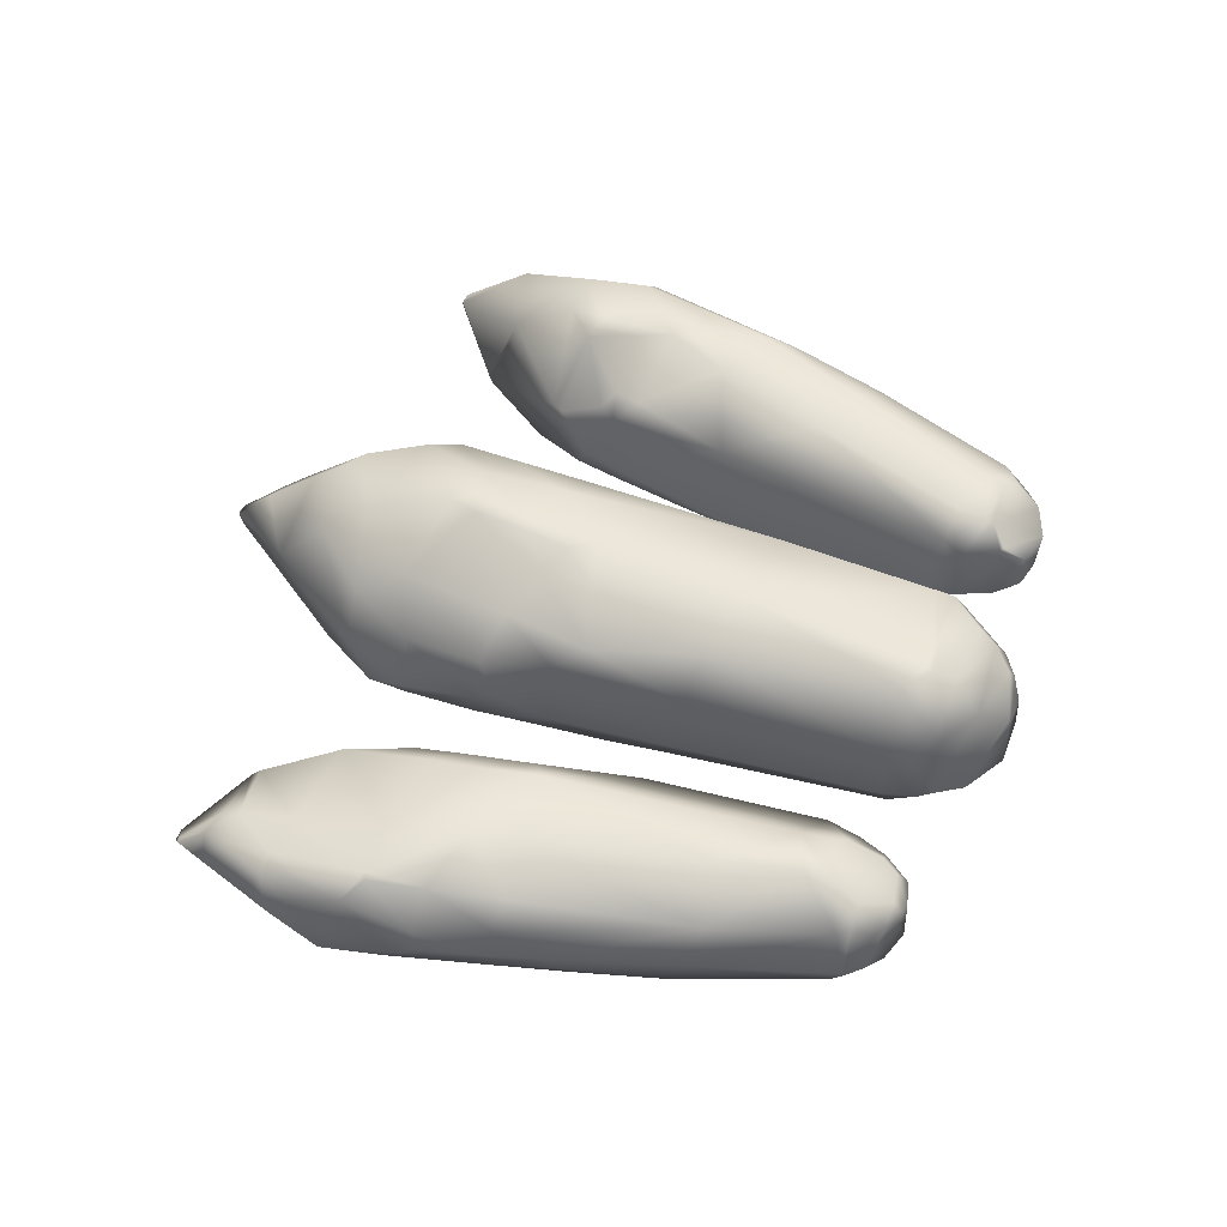
<metadata>
{"format":"obj","ext":"obj","renderer":"f3d","projection":"perspective","resolution":1024,"background":"white","views":[{"elev":47.8,"azim":-70.0,"up":"+Z"}]}
</metadata>
<code>
v -0.462 -0.7095 -0.1045
v -0.5243 -0.2591 -0.108
v -0.4632 -0.6852 0.08745
v -0.6308 -0.348 -0.1845
v -0.5285 -0.7201 -0.148
v -0.4537 -0.761 0.04736
v -0.4558 -0.7564 -0.08243
v -0.5274 -0.7842 -0.1446
v -0.6383 -0.758 -0.1646
v -0.7563 -0.4017 -0.195
v -0.6286 -0.8012 -0.1602
v -0.5253 -0.804 -0.1338
v -0.4921 -0.834 -0.08959
v -0.4983 -0.8409 -0.09309
v -0.6546 -0.8834 -0.0902
v -0.6065 -0.9108 -0.05238
v -0.6572 -0.8307 -0.1397
v -0.5993 -0.9112 -0.04974
v -0.5188 -0.8895 -0.05156
v -0.4875 -0.8303 0.05331
v -0.5181 -0.8918 0.0224
v -0.5769 -0.9069 0.01268
v -0.5386 -0.8686 0.06866
v -0.5226 -0.8292 0.09048
v -0.5363 -0.7519 0.1357
v -0.5553 -0.7287 0.1495
v -0.5201 -0.272 0.1254
v -0.5704 -0.6516 0.1595
v -0.5997 -0.4658 0.1791
v -0.5403 -0.1491 -0.1111
v -0.8444 -0.1476 -0.2145
v -0.7019 -0.09259 -0.21
v -0.5791 0.1361 -0.06475
v -0.6017 0.07955 -0.1323
v -0.5739 0.1263 0.07597
v -0.7793 0.003507 -0.2286
v -0.7564 0.04879 -0.2272
v -0.8612 0.002583 -0.2297
v -0.9017 0.1681 -0.2225
v -0.7635 0.2264 -0.2193
v -0.615 0.1365 -0.1372
v -0.7123 0.246 -0.1916
v -0.5977 0.1699 -0.09091
v -0.7647 0.3067 -0.2151
v -0.6208 0.2981 -0.03208
v -0.6067 0.2723 -0.0313
v -0.879 0.3196 -0.2153
v -0.7682 0.4557 -0.1152
v -0.6258 0.2826 0.03792
v -0.668 0.364 0.01397
v -0.5915 0.2395 -0.0128
v -0.5843 0.2011 0.061
v -0.7083 0.3725 0.1746
v -0.6185 0.2322 0.1338
v -0.8007 0.5378 0.136
v -0.6981 0.1808 0.2099
v -0.6095 0.1219 0.1497
v -0.644 -0.02354 0.2091
v -0.6969 0.05281 0.2334
v -0.6062 -0.04493 0.1824
v -0.6591 -0.08148 0.2191
v -0.8171 0.5523 0.1327
v -0.9776 0.5113 -0.09074
v -0.9442 0.6745 0.0297
v -0.9436 0.6756 0.03381
v -0.973 0.674 0.02855
v -0.9761 0.6741 0.03524
v -0.6636 -0.8804 0.0396
v -0.6284 -0.8998 0.01959
v -0.6755 -0.8167 0.1092
v -0.6159 -0.8822 0.06767
v -0.6947 -0.8622 0.04088
v -0.7071 -0.8535 -0.06883
v -0.6051 -0.9002 0.03431
v -0.6475 -0.738 0.151
v -0.7438 -0.7889 0.07541
v -0.726 -0.8151 0.07962
v -0.663 -0.6884 0.158
v -0.7196 -0.5042 0.1785
v -0.8407 -0.5205 0.09765
v -0.8416 -0.106 0.2218
v -0.8723 0.001486 0.2346
v -0.9498 -0.1128 0.1523
v -0.8909 0.1827 0.203
v -1.017 0.1833 0.1979
v -0.9951 0.05206 0.173
v -0.994 -0.09496 0.0836
v -1.029 0.1769 0.1891
v -1.053 0.06627 0.07689
v -0.957 -0.1992 -0.01868
v -1.004 -0.06701 -0.003279
v -1.07 0.2218 0.1451
v -1.06 0.1055 -0.005603
v -1.052 0.06145 0.0197
v -0.9106 0.3998 0.1599
v -1.009 0.4127 0.153
v -0.9211 0.5302 0.1324
v -0.9845 0.5847 0.1173
v -0.9239 0.5677 0.1241
v -1.004 0.524 0.1289
v -0.9721 0.666 0.04212
v -1.015 0.5881 0.04747
v -0.985 0.663 0.04468
v -1.065 0.462 0.0538
v -1.052 0.4212 0.1148
v -1.031 0.3987 -0.06632
v -1.091 0.3956 0.05324
v -0.9554 0.3015 -0.1533
v -1.081 0.2856 -0.04366
v -0.9928 0.1759 -0.1422
v -1.085 0.348 0.1049
v -1.035 0.4118 0.133
v -1.039 0.05213 -0.01817
v -0.9974 -0.01242 -0.058
v -0.9984 -0.05825 -0.02724
v -0.9537 -0.1073 -0.08972
v -0.9228 -0.04582 -0.1648
v -0.9682 -0.142 -0.03925
v -0.9291 -0.2042 -0.08987
v -0.8637 -0.223 -0.1865
v -0.828 -0.446 -0.1513
v -0.8549 -0.4831 -0.04422
v -0.7371 -0.8093 -0.07204
v -0.7293 -0.7832 -0.1176
v -0.7313 -0.8203 -0.07813
v 0.4571 -0.7092 0.09198
v 0.5283 -0.2202 0.1074
v 0.4615 -0.6783 -0.1161
v 0.6423 -0.3196 0.1899
v 0.5287 -0.7224 0.1399
v 0.45 -0.7615 -0.07447
v 0.4503 -0.7596 0.06674
v 0.5271 -0.7919 0.1347
v 0.6475 -0.7648 0.1587
v 0.7781 -0.3792 0.2019
v 0.6367 -0.8115 0.1527
v 0.5249 -0.8132 0.1225
v 0.4891 -0.8445 0.0732
v 0.4958 -0.8521 0.07694
v 0.6654 -0.8995 0.07507
v 0.6135 -0.9279 0.0326
v 0.6679 -0.8434 0.1301
v 0.6057 -0.9283 0.02962
v 0.5183 -0.9041 0.03094
v 0.4862 -0.837 -0.08208
v 0.5186 -0.9049 -0.04951
v 0.5823 -0.9219 -0.03845
v 0.5418 -0.8787 -0.09894
v 0.525 -0.8352 -0.1219
v 0.5411 -0.7503 -0.1691
v 0.5621 -0.7248 -0.1832
v 0.527 -0.2287 -0.1466
v 0.5794 -0.641 -0.192
v 0.6129 -0.4387 -0.2084
v 0.5465 -0.1009 0.1136
v 0.8755 -0.1041 0.2305
v 0.7211 -0.04312 0.2248
v 0.5915 0.2099 0.07059
v 0.6147 0.1466 0.143
v 0.5879 0.2026 -0.08267
v 0.8057 0.06028 0.2485
v 0.7812 0.1097 0.2477
v 0.8947 0.05859 0.2508
v 0.9401 0.2383 0.2475
v 0.7904 0.3029 0.2434
v 0.6294 0.2084 0.1498
v 0.7353 0.3253 0.213
v 0.6116 0.2459 0.1001
v 0.7923 0.3903 0.2408
v 0.6385 0.3864 0.03955
v 0.623 0.3585 0.03788
v 0.9168 0.4034 0.243
v 0.7988 0.5546 0.1358
v 0.6449 0.3711 -0.03683
v 0.6911 0.4587 -0.008238
v 0.6066 0.3234 0.01677
v 0.5996 0.2834 -0.06446
v 0.7373 0.4715 -0.182
v 0.638 0.3187 -0.1424
v 0.8385 0.6495 -0.1348
v 0.7253 0.264 -0.2251
v 0.6276 0.1993 -0.1624
v 0.6648 0.04234 -0.2299
v 0.7233 0.1255 -0.2538
v 0.6232 0.01876 -0.2019
v 0.681 -0.02052 -0.2419
v 0.8564 0.6651 -0.1306
v 1.027 0.6139 0.1136
v 0.994 0.7944 -0.0139
v 0.9933 0.7957 -0.01835
v 1.025 0.7936 -0.01224
v 1.029 0.7939 -0.01946
v 0.6771 -0.8932 -0.0658
v 0.6384 -0.9145 -0.04504
v 0.6916 -0.8224 -0.1397
v 0.6257 -0.8941 -0.09706
v 0.7111 -0.8736 -0.06632
v 0.7231 -0.8669 0.05331
v 0.6133 -0.9143 -0.06138
v 0.6624 -0.7356 -0.1837
v 0.7656 -0.7935 -0.1014
v 0.7461 -0.8218 -0.1068
v 0.6797 -0.6817 -0.1899
v 0.743 -0.4814 -0.207
v 0.8733 -0.5021 -0.1177
v 0.8793 -0.0486 -0.2428
v 0.9136 0.06832 -0.2537
v 0.9958 -0.05845 -0.1658
v 0.9348 0.2644 -0.2147
v 1.072 0.2639 -0.2073
v 1.047 0.1209 -0.1837
v 1.043 -0.04106 -0.09009
v 1.085 0.2567 -0.1978
v 1.108 0.1336 -0.0781
v 1 -0.1565 0.01805
v 1.053 -0.01283 0.005152
v 1.129 0.304 -0.1483
v 1.115 0.1742 0.0126
v 1.106 0.127 -0.01607
v 0.9572 0.4992 -0.1624
v 1.065 0.5123 -0.1532
v 0.9692 0.6402 -0.1293
v 1.038 0.6986 -0.1107
v 0.9724 0.6807 -0.1194
v 1.059 0.6328 -0.1245
v 1.024 0.7853 -0.02719
v 1.071 0.7003 -0.03424
v 1.038 0.7819 -0.02986
v 1.124 0.563 -0.04339
v 1.11 0.5202 -0.1109
v 1.084 0.4916 0.08515
v 1.151 0.4907 -0.04399
v 1 0.3846 0.1763
v 1.138 0.3688 0.05856
v 1.04 0.248 0.1617
v 1.146 0.4402 -0.1014
v 1.092 0.5106 -0.1311
v 1.091 0.116 0.02468
v 1.045 0.04527 0.06582
v 1.046 -0.003824 0.03132
v 0.9965 -0.05823 0.09741
v 0.9623 0.007027 0.18
v 1.013 -0.0949 0.04193
v 0.969 -0.1634 0.0949
v 0.8964 -0.1856 0.1985
v 0.8564 -0.4269 0.1544
v 0.8869 -0.4649 0.03755
v 0.7559 -0.8192 0.05829
v 0.7469 -0.7918 0.1083
v 0.7495 -0.8312 0.06458
v -0.133 -0.7542 -0.2075
v -0.1388 -0.1781 -0.2598
v 0.1629 -0.7142 -0.2112
v -0.2477 -0.2514 -0.08719
v -0.2011 -0.7466 -0.1037
v 0.1063 -0.8242 -0.2008
v -0.09829 -0.8215 -0.2009
v -0.1973 -0.8371 -0.08176
v -0.2285 -0.76 0.07587
v -0.2644 -0.2764 0.1035
v -0.2229 -0.8242 0.0793
v -0.1807 -0.8664 -0.07733
v -0.1099 -0.9231 -0.1173
v -0.1157 -0.9314 -0.105
v -0.113 -0.9341 0.1559
v -0.05066 -0.9963 0.09373
v -0.1914 -0.8554 0.1358
v -0.04622 -1 0.08257
v -0.04819 -0.9989 -0.05362
v 0.1195 -0.9136 -0.124
v 0.07273 -0.9998 -0.0529
v 0.0561 -0.9999 0.04614
v 0.1455 -0.9519 -0.02916
v 0.1777 -0.8965 -0.06924
v 0.2411 -0.7779 -0.07673
v 0.2592 -0.7385 -0.0566
v 0.1865 -0.1875 -0.2589
v 0.2659 -0.6305 -0.06248
v 0.2757 -0.3894 -0.08619
v -0.1433 -0.0475 -0.2704
v -0.2849 0.04078 0.1258
v -0.277 0.06112 -0.07676
v -0.08461 0.2856 -0.2989
v -0.1718 0.2271 -0.2557
v 0.09634 0.277 -0.3012
v -0.2992 0.191 -0.00927
v -0.2961 0.235 -0.05251
v -0.3009 0.2138 0.09399
v -0.2874 0.41 0.08792
v -0.2815 0.435 -0.09818
v -0.1778 0.2944 -0.2548
v -0.2462 0.4428 -0.1659
v -0.1186 0.3279 -0.285
v -0.2745 0.5246 -0.1203
v -0.04649 0.4787 -0.2898
v -0.04482 0.446 -0.3003
v -0.2748 0.572 0.01211
v -0.1512 0.6937 -0.1572
v 0.04089 0.4648 -0.2789
v 0.008013 0.5667 -0.2497
v -0.0207 0.4057 -0.3101
v 0.07377 0.3629 -0.3082
v 0.203 0.5923 -0.2022
v 0.1633 0.4095 -0.2734
v 0.1452 0.8011 -0.1396
v 0.2602 0.3775 -0.1605
v 0.1904 0.2846 -0.2545
v 0.277 0.1337 -0.1684
v 0.3006 0.2353 -0.124
v 0.2446 0.09794 -0.211
v 0.2945 0.07336 -0.1312
v 0.1401 0.8219 -0.1248
v -0.1243 0.8164 0.06819
v 0.01348 0.9911 -0.01676
v 0.01817 0.9922 -0.01777
v 0.01171 0.9988 0.01527
v 0.01932 1 0.01879
v 0.09561 -0.9207 0.1698
v 0.06554 -0.9663 0.1238
v 0.2006 -0.8191 0.1599
v 0.1424 -0.9417 0.09716
v 0.09556 -0.8808 0.209
v 0.09012 -0.976 0.08785
v -0.07958 -0.8673 0.2229
v 0.2589 -0.7185 0.08488
v 0.1433 -0.7563 0.2494
v 0.1524 -0.7992 0.235
v 0.2639 -0.6471 0.0875
v 0.2742 -0.3981 0.09579
v 0.1549 -0.3823 0.2698
v 0.2943 0.09923 0.1115
v 0.3009 0.2289 0.1125
v 0.1998 0.1213 0.2507
v 0.2459 0.4352 0.0738
v 0.2359 0.4721 0.2247
v 0.2142 0.3192 0.2456
v 0.1074 0.1522 0.2989
v 0.2251 0.4683 0.2418
v 0.08986 0.349 0.3097
v -0.02367 0.02121 0.2919
v -0.007537 0.184 0.3003
v -0.01591 0.3923 0.3027
v 0.01746 0.3418 0.3101
v 0.1668 0.5287 0.274
v 0.1427 0.7288 0.1669
v 0.1111 0.6719 0.2463
v 0.1672 0.7232 0.138
v -0.06693 0.5973 0.2623
v 0.1203 0.7437 0.1835
v 0.04711 0.7249 0.2361
v -0.1997 0.5756 0.1086
v -0.09508 0.7075 0.165
v -0.1871 0.4473 0.1958
v 0.04598 0.7911 0.185
v 0.1331 0.8442 0.09564
v 0.03534 0.9163 0.08833
v 0.1171 0.9057 0.0554
v 0.03033 0.9905 0.03198
v 0.1387 0.8273 0.0001303
v 0.1271 0.8695 -0.007794
v 0.02751 0.9901 0.01679
v 0.1785 0.6806 0.02769
v -0.03024 0.3266 0.2975
v -0.07958 0.2415 0.2705
v -0.2176 0.1794 0.189
v -0.249 -0.03811 0.179
v -0.1195 0.1217 0.2515
v -0.03889 0.1914 0.2894
v -0.1189 0.005262 0.2574
v -0.05253 0.08834 0.2836
v -0.2036 -0.3052 0.2191
v -0.05095 -0.3376 0.2723
v -0.08554 -0.7925 0.2474
v -0.1565 -0.7605 0.2232
v -0.09493 -0.8103 0.2438
g meshes[0]
f 1 2 3
f 4 1 5
f 1 4 2
f 6 7 1
f 6 1 3
f 5 1 8
f 7 8 1
f 8 9 5
f 10 5 9
f 5 10 4
f 9 8 11
f 8 12 11
f 8 7 12
f 7 13 12
f 6 13 7
f 14 12 13
f 15 12 16
f 14 16 12
f 12 15 11
f 11 15 17
f 14 18 16
f 19 14 13
f 18 14 19
f 20 19 13
f 13 6 20
f 19 20 21
f 21 22 19
f 22 18 19
f 21 20 23
f 20 24 23
f 6 25 20
f 25 24 20
f 3 25 6
f 3 26 25
f 3 2 27
f 26 3 28
f 3 29 28
f 29 3 27
f 4 30 2
f 30 27 2
f 31 4 10
f 4 31 32
f 4 32 30
f 33 30 34
f 32 34 30
f 35 30 33
f 30 35 27
f 36 37 32
f 34 32 37
f 32 31 36
f 36 31 38
f 38 37 36
f 39 40 37
f 41 37 42
f 37 41 34
f 42 37 40
f 39 37 38
f 33 34 41
f 42 43 41
f 33 41 43
f 44 45 42
f 42 46 43
f 46 42 45
f 42 40 44
f 47 40 39
f 40 47 44
f 45 44 48
f 47 48 44
f 49 45 50
f 45 49 46
f 48 50 45
f 43 46 51
f 49 51 46
f 51 33 43
f 52 33 51
f 51 49 52
f 53 49 50
f 49 53 54
f 54 52 49
f 50 55 53
f 48 55 50
f 54 53 56
f 56 57 54
f 54 57 52
f 33 52 35
f 35 52 57
f 58 57 59
f 57 58 60
f 57 56 59
f 60 35 57
f 35 60 27
f 61 60 58
f 60 61 27
f 58 59 61
f 29 27 61
f 48 62 55
f 63 48 47
f 63 64 48
f 64 62 48
f 62 64 65
f 64 63 66
f 66 65 64
f 67 65 66
f 68 15 69
f 70 68 71
f 68 70 72
f 69 71 68
f 73 68 72
f 68 73 15
f 69 15 16
f 73 17 15
f 71 69 74
f 74 69 16
f 24 71 23
f 71 24 70
f 23 71 74
f 22 23 74
f 74 16 18
f 74 18 22
f 23 22 21
f 24 25 70
f 25 75 70
f 70 76 77
f 75 76 70
f 77 72 70
f 75 25 26
f 75 28 78
f 28 75 26
f 76 75 78
f 79 78 28
f 79 28 29
f 78 80 76
f 80 78 79
f 79 61 81
f 61 79 29
f 81 80 79
f 59 81 61
f 81 59 82
f 82 83 81
f 80 81 83
f 84 59 56
f 59 84 82
f 82 85 86
f 83 82 86
f 85 82 84
f 80 83 87
f 86 87 83
f 86 85 88
f 87 86 89
f 88 89 86
f 87 90 80
f 90 87 91
f 89 91 87
f 92 93 89
f 93 94 89
f 91 89 94
f 89 88 92
f 85 92 88
f 85 95 96
f 95 85 84
f 96 92 85
f 84 53 95
f 97 96 95
f 95 55 97
f 55 95 53
f 53 84 56
f 62 97 55
f 98 97 99
f 97 98 100
f 97 62 99
f 96 97 100
f 62 65 99
f 101 98 99
f 101 99 65
f 102 100 98
f 98 103 102
f 98 101 103
f 102 104 100
f 100 104 105
f 105 96 100
f 63 104 102
f 102 103 66
f 63 102 66
f 103 101 67
f 66 103 67
f 101 65 67
f 47 106 63
f 104 63 106
f 106 107 104
f 107 105 104
f 108 109 106
f 109 107 106
f 106 47 108
f 47 39 108
f 108 39 110
f 110 109 108
f 110 93 109
f 109 111 107
f 111 109 92
f 93 92 109
f 105 107 111
f 105 111 112
f 92 112 111
f 92 96 112
f 96 105 112
f 110 113 93
f 94 93 113
f 113 110 114
f 115 113 114
f 113 91 94
f 91 113 115
f 116 115 114
f 110 117 114
f 116 114 117
f 118 91 115
f 115 116 118
f 91 118 90
f 116 119 118
f 90 118 119
f 116 120 119
f 120 116 117
f 119 120 121
f 119 122 90
f 122 119 121
f 80 90 122
f 122 76 80
f 76 122 123
f 122 124 123
f 124 122 121
f 120 10 121
f 121 9 124
f 9 121 10
f 17 125 124
f 17 124 9
f 125 123 124
f 125 77 123
f 76 123 77
f 73 72 125
f 77 125 72
f 17 73 125
f 17 9 11
f 31 10 120
f 38 31 117
f 120 117 31
f 117 39 38
f 117 110 39
g meshes[1]
f 126 127 128
f 129 126 130
f 126 129 127
f 131 132 126
f 131 126 128
f 130 126 133
f 132 133 126
f 133 134 130
f 135 130 134
f 130 135 129
f 134 133 136
f 133 137 136
f 133 132 137
f 132 138 137
f 131 138 132
f 139 137 138
f 140 137 141
f 139 141 137
f 137 140 136
f 136 140 142
f 139 143 141
f 144 139 138
f 143 139 144
f 145 144 138
f 138 131 145
f 144 145 146
f 146 147 144
f 147 143 144
f 146 145 148
f 145 149 148
f 131 150 145
f 150 149 145
f 128 150 131
f 128 151 150
f 128 127 152
f 151 128 153
f 128 154 153
f 154 128 152
f 129 155 127
f 155 152 127
f 156 129 135
f 129 156 157
f 129 157 155
f 158 155 159
f 157 159 155
f 160 155 158
f 155 160 152
f 161 162 157
f 159 157 162
f 157 156 161
f 161 156 163
f 163 162 161
f 164 165 162
f 166 162 167
f 162 166 159
f 167 162 165
f 164 162 163
f 158 159 166
f 167 168 166
f 158 166 168
f 169 170 167
f 167 171 168
f 171 167 170
f 167 165 169
f 172 165 164
f 165 172 169
f 170 169 173
f 172 173 169
f 174 170 175
f 170 174 171
f 173 175 170
f 168 171 176
f 174 176 171
f 176 158 168
f 177 158 176
f 176 174 177
f 178 174 175
f 174 178 179
f 179 177 174
f 175 180 178
f 173 180 175
f 179 178 181
f 181 182 179
f 179 182 177
f 158 177 160
f 160 177 182
f 183 182 184
f 182 183 185
f 182 181 184
f 185 160 182
f 160 185 152
f 186 185 183
f 185 186 152
f 183 184 186
f 154 152 186
f 173 187 180
f 188 173 172
f 188 189 173
f 189 187 173
f 187 189 190
f 189 188 191
f 191 190 189
f 192 190 191
f 193 140 194
f 195 193 196
f 193 195 197
f 194 196 193
f 198 193 197
f 193 198 140
f 194 140 141
f 198 142 140
f 196 194 199
f 199 194 141
f 149 196 148
f 196 149 195
f 148 196 199
f 147 148 199
f 199 141 143
f 199 143 147
f 148 147 146
f 149 150 195
f 150 200 195
f 195 201 202
f 200 201 195
f 202 197 195
f 200 150 151
f 200 153 203
f 153 200 151
f 201 200 203
f 204 203 153
f 204 153 154
f 203 205 201
f 205 203 204
f 204 186 206
f 186 204 154
f 206 205 204
f 184 206 186
f 206 184 207
f 207 208 206
f 205 206 208
f 209 184 181
f 184 209 207
f 207 210 211
f 208 207 211
f 210 207 209
f 205 208 212
f 211 212 208
f 211 210 213
f 212 211 214
f 213 214 211
f 212 215 205
f 215 212 216
f 214 216 212
f 217 218 214
f 218 219 214
f 216 214 219
f 214 213 217
f 210 217 213
f 210 220 221
f 220 210 209
f 221 217 210
f 209 178 220
f 222 221 220
f 220 180 222
f 180 220 178
f 178 209 181
f 187 222 180
f 223 222 224
f 222 223 225
f 222 187 224
f 221 222 225
f 187 190 224
f 226 223 224
f 226 224 190
f 227 225 223
f 223 228 227
f 223 226 228
f 227 229 225
f 225 229 230
f 230 221 225
f 188 229 227
f 227 228 191
f 188 227 191
f 228 226 192
f 191 228 192
f 226 190 192
f 172 231 188
f 229 188 231
f 231 232 229
f 232 230 229
f 233 234 231
f 234 232 231
f 231 172 233
f 172 164 233
f 233 164 235
f 235 234 233
f 235 218 234
f 234 236 232
f 236 234 217
f 218 217 234
f 230 232 236
f 230 236 237
f 217 237 236
f 217 221 237
f 221 230 237
f 235 238 218
f 219 218 238
f 238 235 239
f 240 238 239
f 238 216 219
f 216 238 240
f 241 240 239
f 235 242 239
f 241 239 242
f 243 216 240
f 240 241 243
f 216 243 215
f 241 244 243
f 215 243 244
f 241 245 244
f 245 241 242
f 244 245 246
f 244 247 215
f 247 244 246
f 205 215 247
f 247 201 205
f 201 247 248
f 247 249 248
f 249 247 246
f 245 135 246
f 246 134 249
f 134 246 135
f 142 250 249
f 142 249 134
f 250 248 249
f 250 202 248
f 201 248 202
f 198 197 250
f 202 250 197
f 142 198 250
f 142 134 136
f 156 135 245
f 163 156 242
f 245 242 156
f 242 164 163
f 242 235 164
g meshes[2]
f 251 252 253
f 254 251 255
f 251 254 252
f 256 257 251
f 256 251 253
f 255 251 258
f 257 258 251
f 258 259 255
f 260 255 259
f 255 260 254
f 259 258 261
f 258 262 261
f 258 257 262
f 257 263 262
f 256 263 257
f 264 262 263
f 265 262 266
f 264 266 262
f 262 265 261
f 261 265 267
f 264 268 266
f 269 264 263
f 268 264 269
f 270 269 263
f 263 256 270
f 269 270 271
f 271 272 269
f 272 268 269
f 271 270 273
f 270 274 273
f 256 275 270
f 275 274 270
f 253 275 256
f 253 276 275
f 253 252 277
f 276 253 278
f 253 279 278
f 279 253 277
f 254 280 252
f 280 277 252
f 281 254 260
f 254 281 282
f 254 282 280
f 283 280 284
f 282 284 280
f 285 280 283
f 280 285 277
f 286 287 282
f 284 282 287
f 282 281 286
f 286 281 288
f 288 287 286
f 289 290 287
f 291 287 292
f 287 291 284
f 292 287 290
f 287 288 289
f 283 284 291
f 292 293 291
f 283 291 293
f 294 295 292
f 292 296 293
f 296 292 295
f 292 290 294
f 297 290 289
f 290 297 294
f 295 294 298
f 297 298 294
f 299 295 300
f 295 299 296
f 298 300 295
f 293 296 301
f 299 301 296
f 301 283 293
f 302 283 301
f 301 299 302
f 303 299 300
f 299 303 304
f 304 302 299
f 300 305 303
f 298 305 300
f 304 303 306
f 306 307 304
f 304 307 302
f 283 302 285
f 285 302 307
f 308 307 309
f 307 308 310
f 307 306 309
f 310 285 307
f 285 310 277
f 311 310 308
f 310 311 277
f 308 309 311
f 279 277 311
f 298 312 305
f 313 298 297
f 313 314 298
f 314 312 298
f 312 314 315
f 314 313 316
f 316 315 314
f 317 315 316
f 318 265 319
f 320 318 321
f 318 320 322
f 323 318 319
f 318 323 321
f 324 318 322
f 318 324 265
f 319 265 266
f 324 267 265
f 323 319 266
f 272 273 323
f 323 266 268
f 323 268 272
f 273 321 323
f 273 272 271
f 274 321 273
f 274 275 320
f 321 274 320
f 325 275 276
f 275 325 320
f 320 326 327
f 325 326 320
f 327 322 320
f 325 278 328
f 278 325 276
f 326 325 328
f 329 328 278
f 329 278 279
f 328 330 326
f 330 328 329
f 279 331 329
f 331 330 329
f 331 279 311
f 331 309 332
f 309 331 311
f 332 333 331
f 330 331 333
f 334 309 306
f 309 334 332
f 335 336 332
f 333 332 336
f 335 332 334
f 330 333 337
f 336 337 333
f 336 335 338
f 337 336 339
f 338 339 336
f 337 340 330
f 340 337 341
f 339 341 337
f 339 342 343
f 344 342 339
f 341 339 343
f 339 338 344
f 335 344 338
f 344 345 346
f 344 347 345
f 347 344 335
f 346 348 344
f 342 344 348
f 349 346 345
f 347 349 345
f 349 350 346
f 348 346 350
f 351 348 352
f 348 350 352
f 353 348 351
f 353 342 348
f 352 350 354
f 350 349 354
f 355 354 349
f 349 347 355
f 356 354 355
f 313 354 356
f 354 313 352
f 352 297 351
f 297 352 313
f 313 356 316
f 356 355 357
f 357 358 356
f 356 358 316
f 359 357 355
f 347 359 355
f 357 359 360
f 357 361 358
f 361 357 360
f 358 361 317
f 316 358 317
f 361 315 317
f 361 360 315
f 359 312 360
f 312 315 360
f 312 359 305
f 359 347 362
f 362 305 359
f 335 362 347
f 362 335 334
f 334 303 362
f 305 362 303
f 303 334 306
f 297 289 351
f 351 289 353
f 288 353 289
f 353 363 342
f 363 353 364
f 353 288 365
f 364 353 365
f 288 281 365
f 366 365 281
f 366 367 365
f 367 364 365
f 368 363 364
f 367 368 364
f 367 369 370
f 368 367 370
f 367 366 369
f 369 366 371
f 366 260 371
f 281 260 366
f 369 372 340
f 372 369 371
f 340 370 369
f 341 370 340
f 370 341 368
f 341 363 368
f 363 341 343
f 343 342 363
f 330 340 372
f 372 326 330
f 326 372 373
f 326 373 327
f 372 374 373
f 375 373 374
f 375 327 373
f 327 375 322
f 267 375 374
f 324 322 375
f 267 324 375
f 374 372 371
f 267 374 259
f 371 259 374
f 267 259 261
f 259 371 260

</code>
